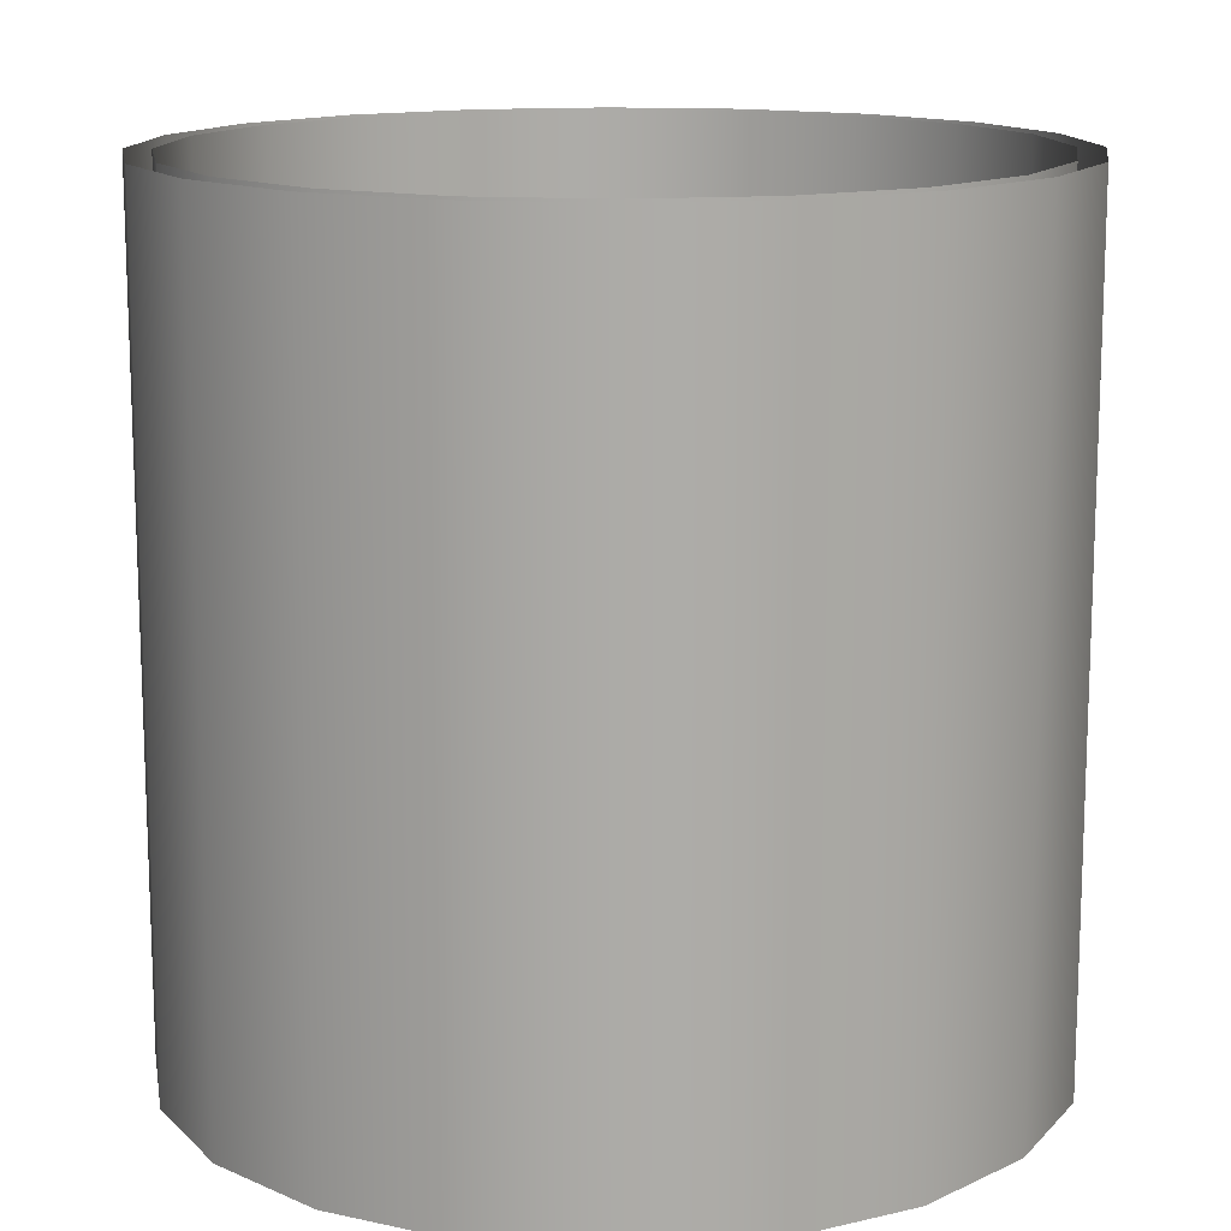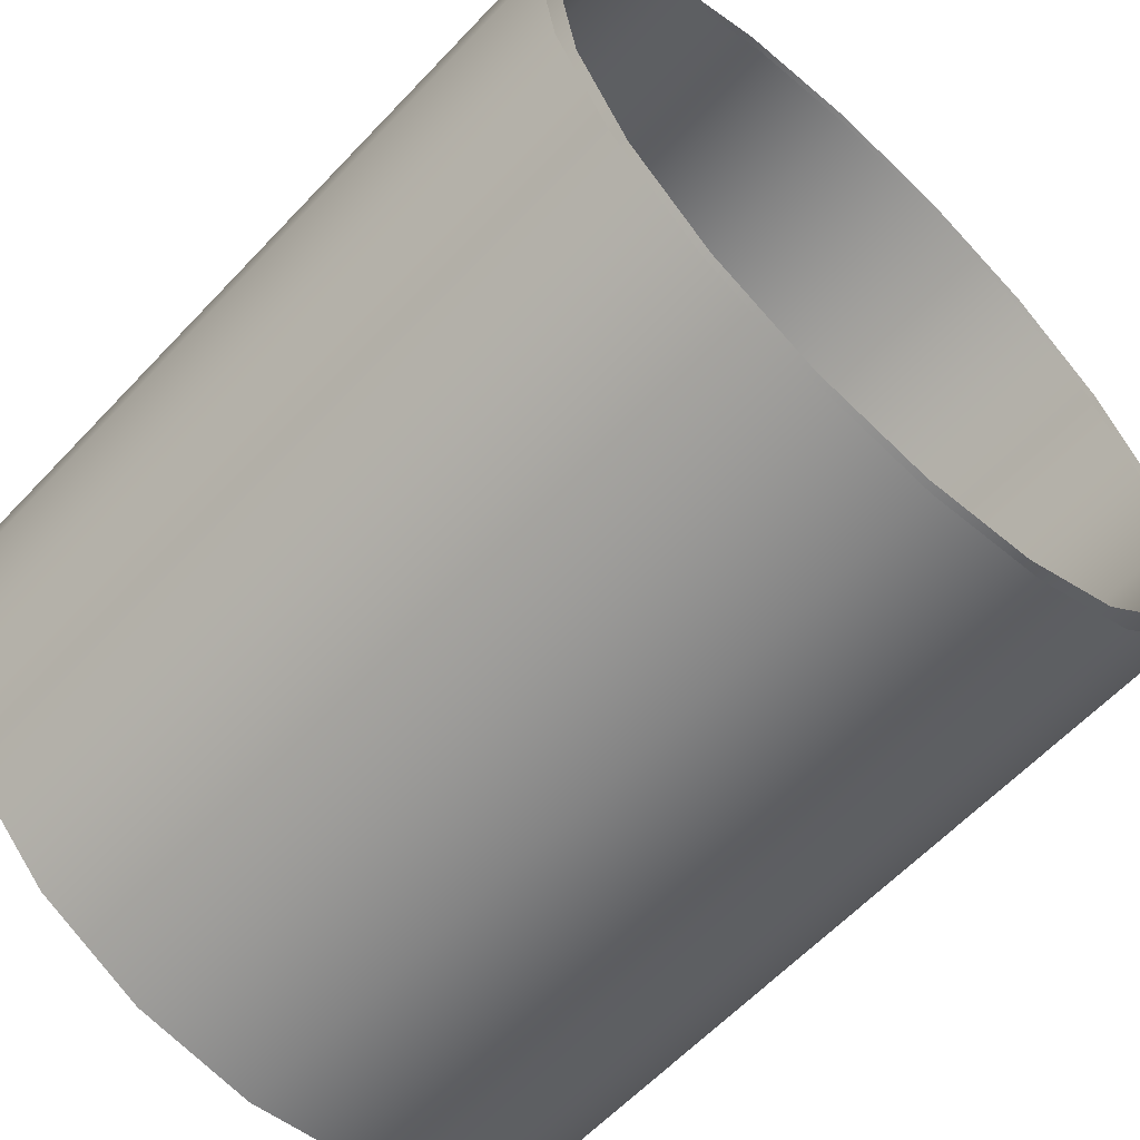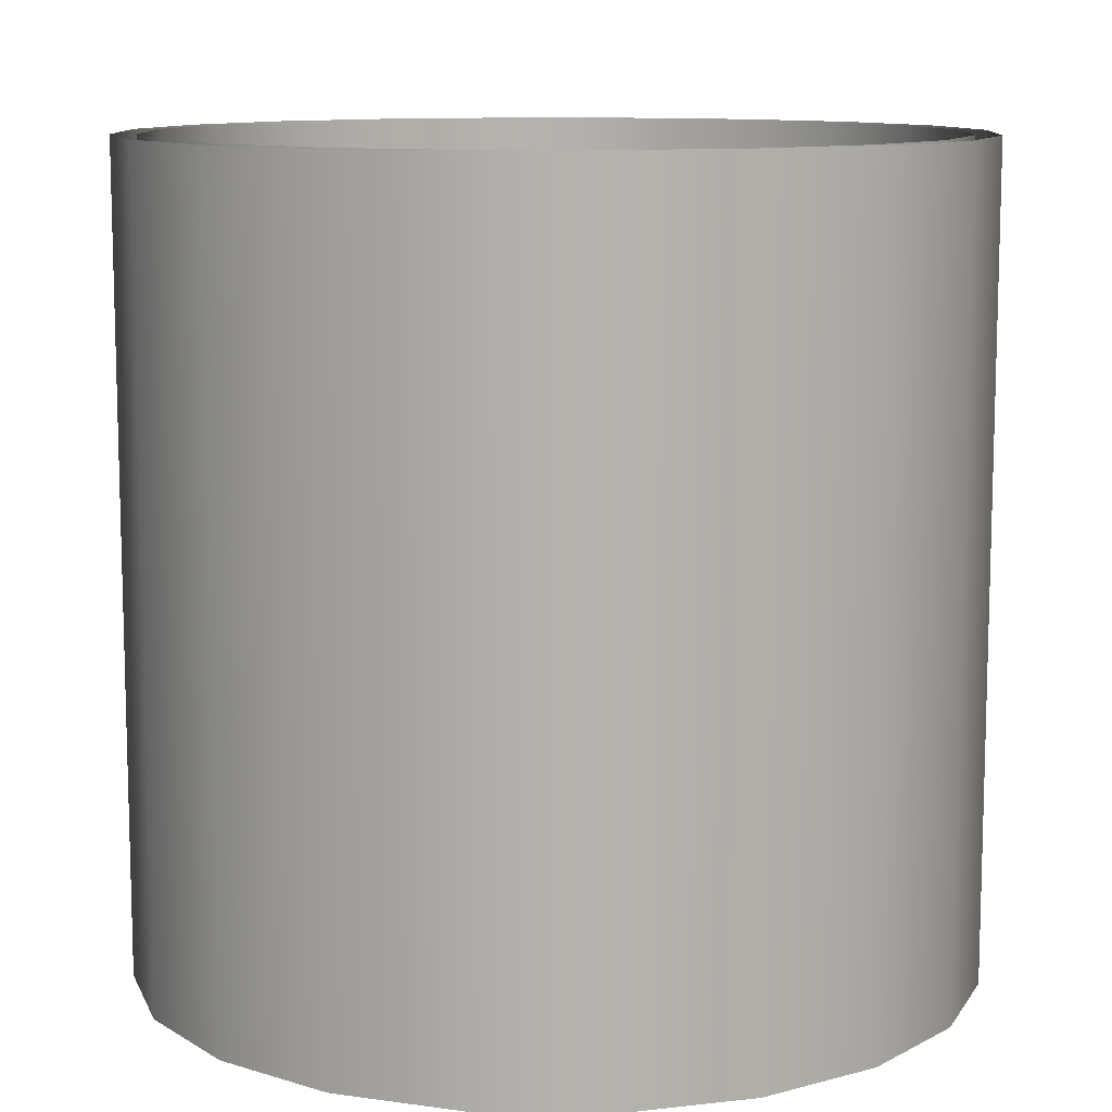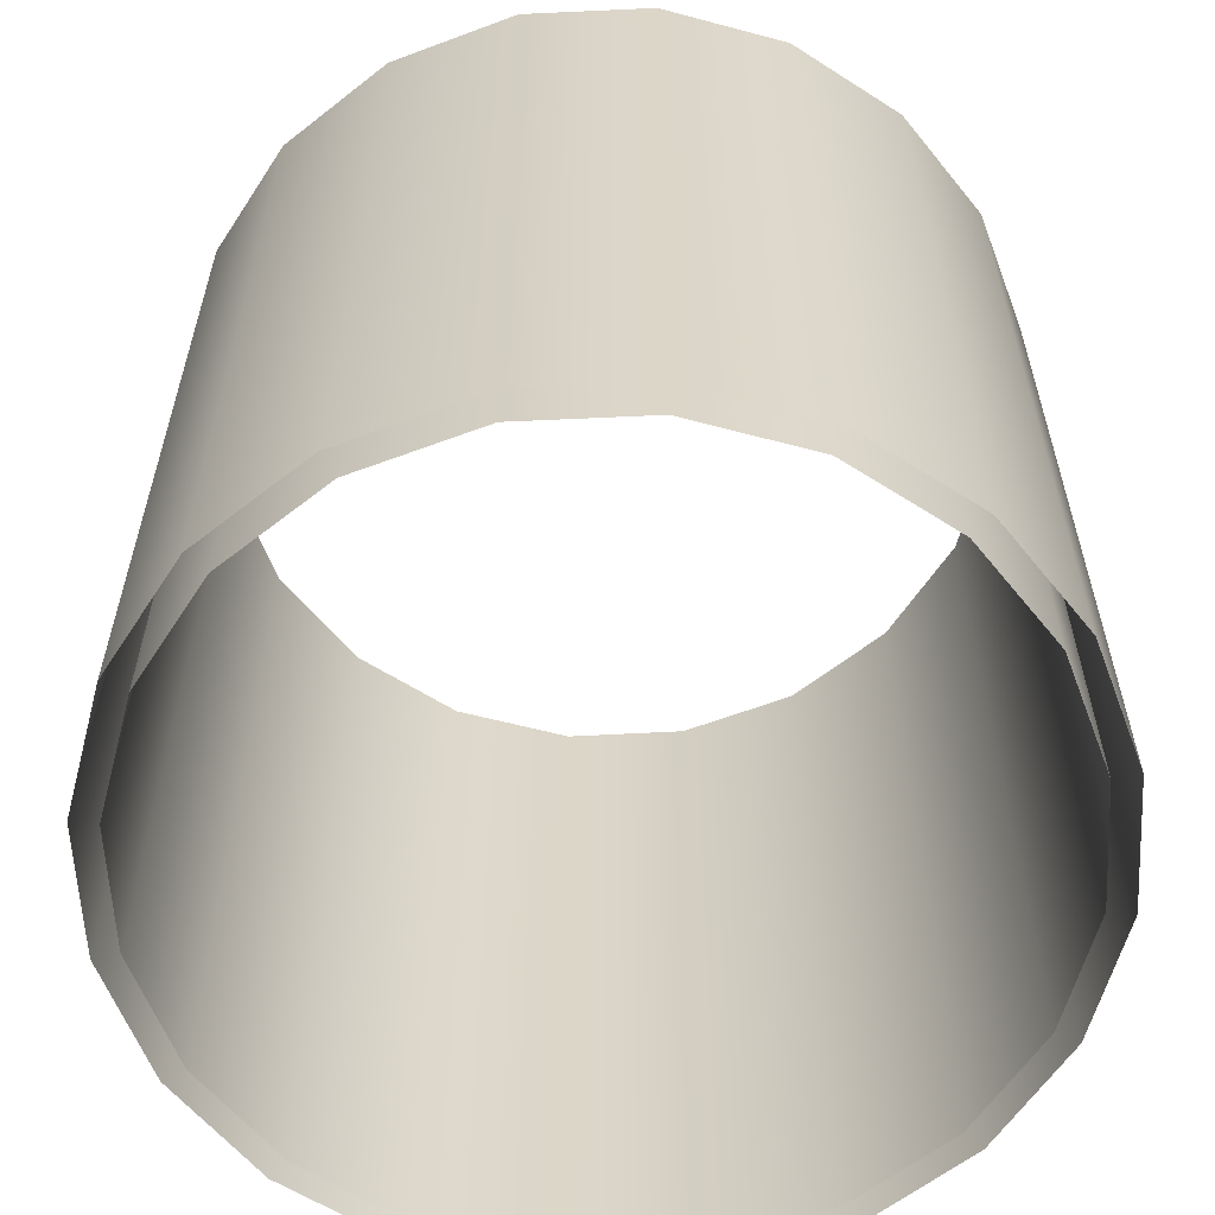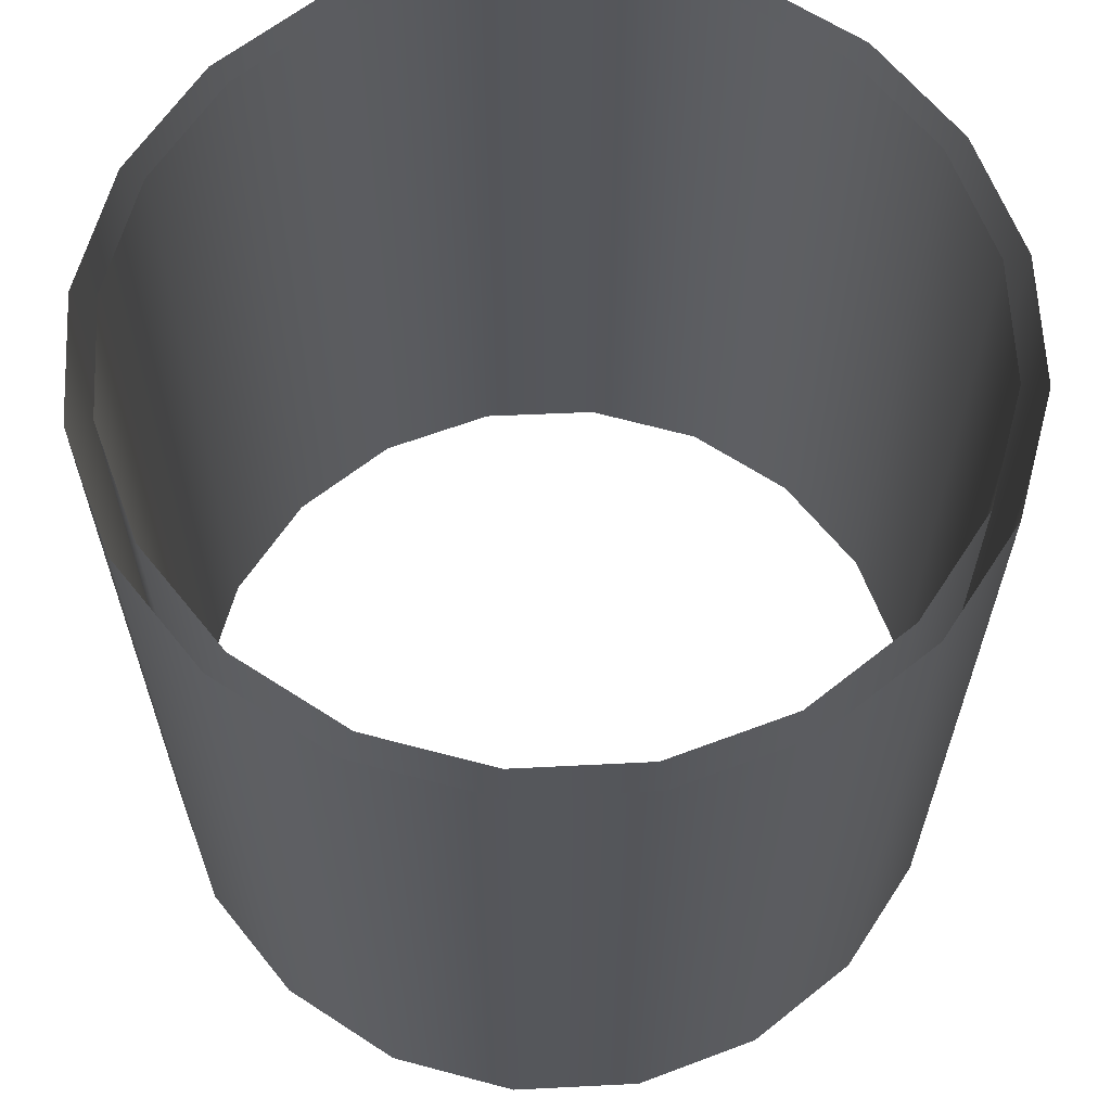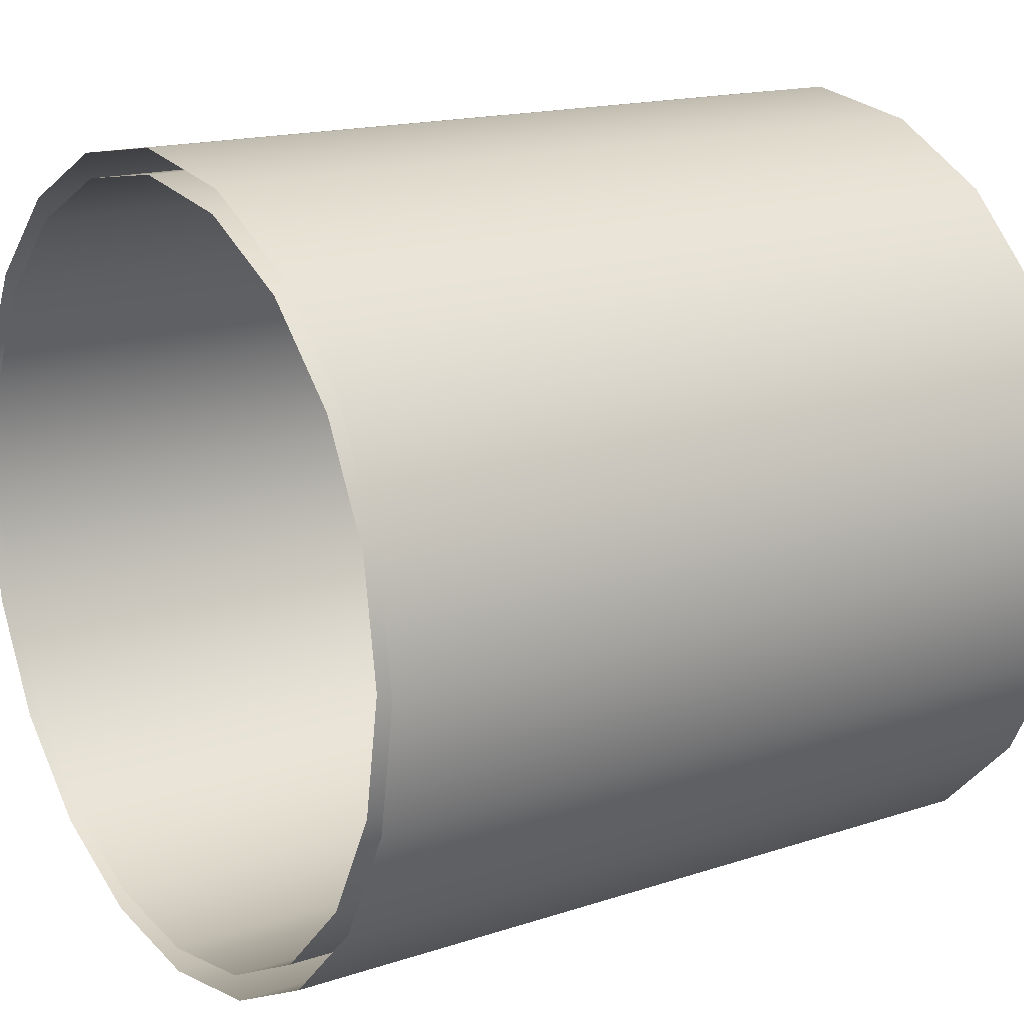
<metadata>
{"format":"obj","ext":"obj","renderer":"f3d","projection":"perspective","resolution":1024,"background":"white","views":[{"elev":13.8,"azim":-55.0,"up":"+Y"},{"elev":-61.0,"azim":-43.0,"up":"+Z"},{"elev":10.6,"azim":-151.4,"up":"+Y"},{"elev":-60.4,"azim":29.9,"up":"+Y"},{"elev":63.5,"azim":42.3,"up":"+Y"},{"elev":16.1,"azim":55.6,"up":"+Z"}]}
</metadata>
<code>
g ENV_S06_VacuumTubes:ENV_S01_Vacuum_Straight_Green_MO
v 8.674e-20 -0.02496 -0.02549
v 0.007872 0.02496 -0.02425
v -0 0.02496 -0.02549
v 0.007872 -0.02496 -0.02425
v 0.01499 0.02496 -0.02066
v 0.01499 -0.02496 -0.02066
v 0.02064 0.02496 -0.01504
v 0.02064 -0.02496 -0.01504
v 0.02429 0.02496 -0.007949
v 0.02429 -0.02496 -0.007949
v 0.02556 0.02496 -8.102e-05
v 0.02556 -0.02496 -8.102e-05
v 0.02434 0.02496 0.007796
v 0.02434 -0.02496 0.007796
v 0.02075 0.02496 0.01491
v 0.02075 -0.02496 0.01491
v 0.01513 0.02496 0.02057
v 0.01513 -0.02496 0.02057
v 0.008039 0.02496 0.02421
v 0.008039 -0.02496 0.02421
v -0 0.02496 0.02547
v -0 -0.02496 0.02547
v 0.007404 -0.02496 -0.02279
v -0 -0.02496 -0.02395
v -2.082e-19 0.02496 -0.02395
v 0.007404 0.02496 -0.02279
v 0.01409 -0.02496 -0.01941
v 0.01409 0.02496 -0.01941
v 0.01941 -0.02496 -0.01413
v 0.01941 0.02496 -0.01413
v 0.02283 -0.02496 -0.007471
v 0.02283 0.02496 -0.007471
v 0.02403 -0.02496 -7.575e-05
v 0.02403 0.02496 -7.575e-05
v 0.02288 -0.02496 0.007328
v 0.02288 0.02496 0.007328
v 0.0195 -0.02496 0.01401
v 0.0195 0.02496 0.01401
v 0.01422 -0.02496 0.01933
v 0.01422 0.02496 0.01933
v 0.007561 -0.02496 0.02275
v 0.007561 0.02496 0.02275
v 2.776e-19 -0.02496 0.02394
v -0 0.02496 0.02394
v 8.674e-20 -0.02496 -0.02549
v -0 0.02496 -0.02549
v -0.007872 0.02496 -0.02425
v -0.007872 -0.02496 -0.02425
v -0.01499 0.02496 -0.02066
v -0.01499 -0.02496 -0.02066
v -0.02064 0.02496 -0.01504
v -0.02064 -0.02496 -0.01504
v -0.02429 0.02496 -0.007949
v -0.02429 -0.02496 -0.007949
v -0.02556 0.02496 -8.102e-05
v -0.02556 -0.02496 -8.102e-05
v -0.02434 0.02496 0.007796
v -0.02434 -0.02496 0.007796
v -0.02075 0.02496 0.01491
v -0.02075 -0.02496 0.01491
v -0.01513 0.02496 0.02057
v -0.01513 -0.02496 0.02057
v -0.008039 0.02496 0.02421
v -0.008039 -0.02496 0.02421
v -0 0.02496 0.02547
v -0 -0.02496 0.02547
v -0.007404 -0.02496 -0.02279
v -2.082e-19 0.02496 -0.02395
v -0 -0.02496 -0.02395
v -0.007404 0.02496 -0.02279
v -0.01409 -0.02496 -0.01941
v -0.01409 0.02496 -0.01941
v -0.01941 -0.02496 -0.01413
v -0.01941 0.02496 -0.01413
v -0.02283 -0.02496 -0.007471
v -0.02283 0.02496 -0.007471
v -0.02403 -0.02496 -7.575e-05
v -0.02403 0.02496 -7.575e-05
v -0.02288 -0.02496 0.007328
v -0.02288 0.02496 0.007328
v -0.0195 -0.02496 0.01401
v -0.0195 0.02496 0.01401
v -0.01422 -0.02496 0.01933
v -0.01422 0.02496 0.01933
v -0.007561 -0.02496 0.02275
v -0.007561 0.02496 0.02275
v 2.776e-19 -0.02496 0.02394
v -0 0.02496 0.02394
g ENV_S06_VacuumTubes:ENV_S01_Vacuum_Straight_Green_MO_0
f 3 2 1
f 2 4 1
f 2 5 4
f 5 6 4
f 5 7 6
f 7 8 6
f 7 9 8
f 9 10 8
f 9 11 10
f 11 12 10
f 11 13 12
f 13 14 12
f 13 15 14
f 15 16 14
f 15 17 16
f 17 18 16
f 17 19 18
f 19 20 18
f 19 21 20
f 21 22 20
f 25 24 23
f 26 25 23
f 26 23 27
f 28 26 27
f 28 27 29
f 30 28 29
f 30 29 31
f 32 30 31
f 32 31 33
f 34 32 33
f 34 33 35
f 36 34 35
f 36 35 37
f 38 36 37
f 38 37 39
f 40 38 39
f 40 39 41
f 42 40 41
f 42 41 43
f 44 42 43
f 47 46 45
f 48 47 45
f 49 47 48
f 50 49 48
f 51 49 50
f 52 51 50
f 53 51 52
f 54 53 52
f 55 53 54
f 56 55 54
f 57 55 56
f 58 57 56
f 59 57 58
f 60 59 58
f 61 59 60
f 62 61 60
f 63 61 62
f 64 63 62
f 65 63 64
f 66 65 64
f 69 68 67
f 68 70 67
f 67 70 71
f 70 72 71
f 71 72 73
f 72 74 73
f 73 74 75
f 74 76 75
f 75 76 77
f 76 78 77
f 77 78 79
f 78 80 79
f 79 80 81
f 80 82 81
f 81 82 83
f 82 84 83
f 83 84 85
f 84 86 85
f 85 86 87
f 86 88 87

</code>
